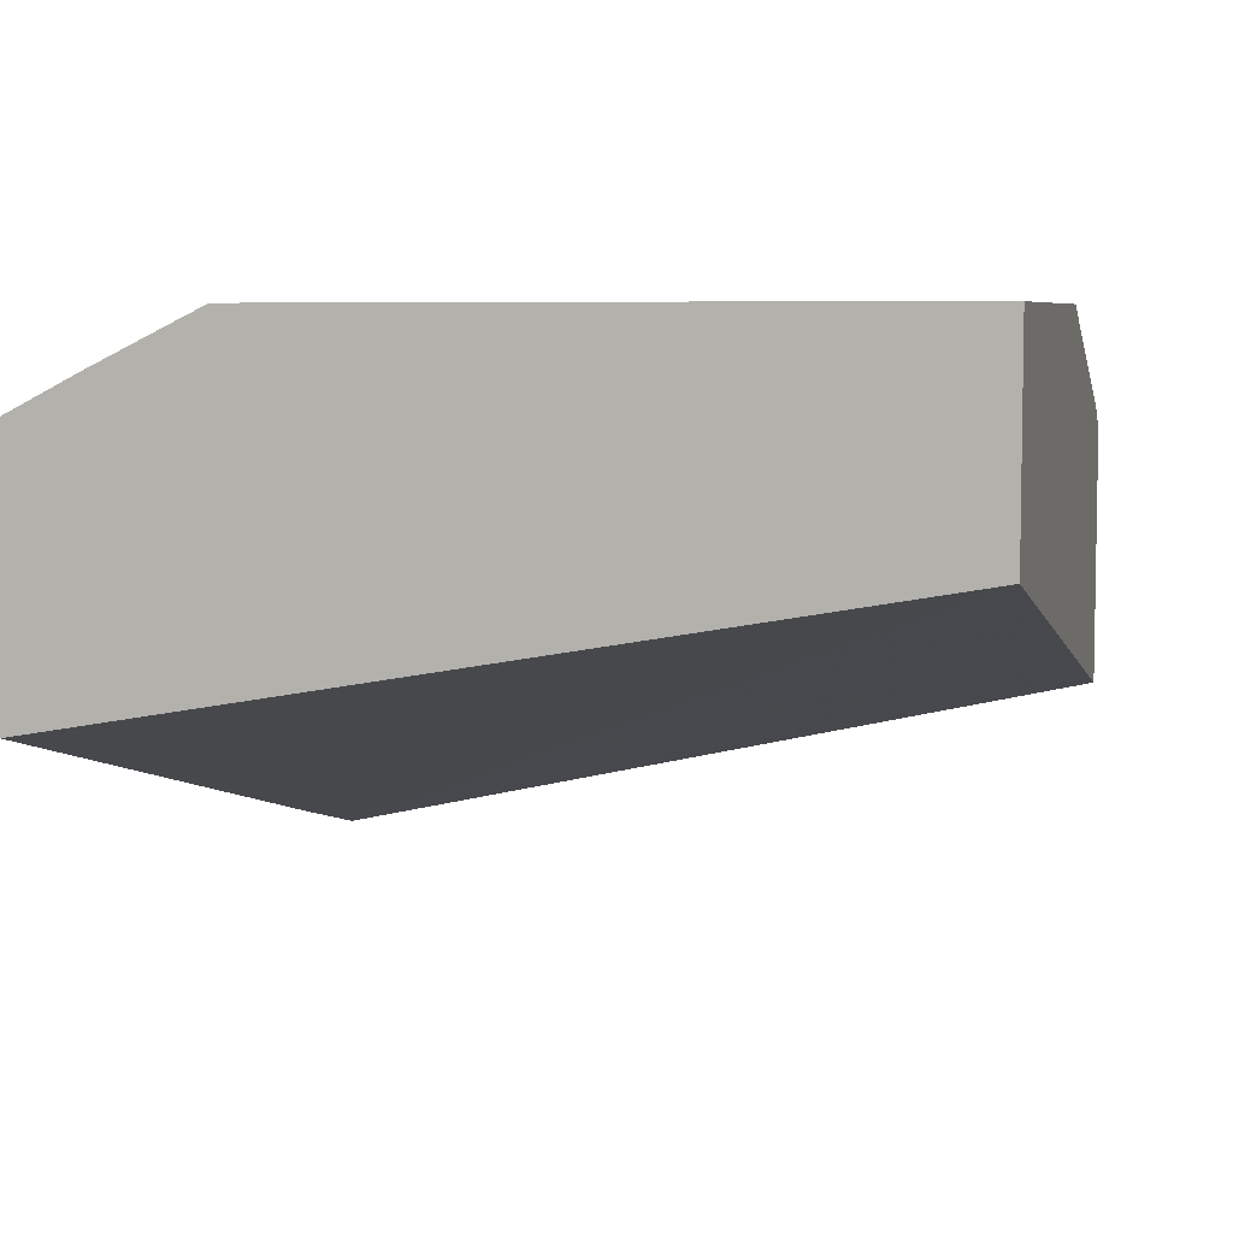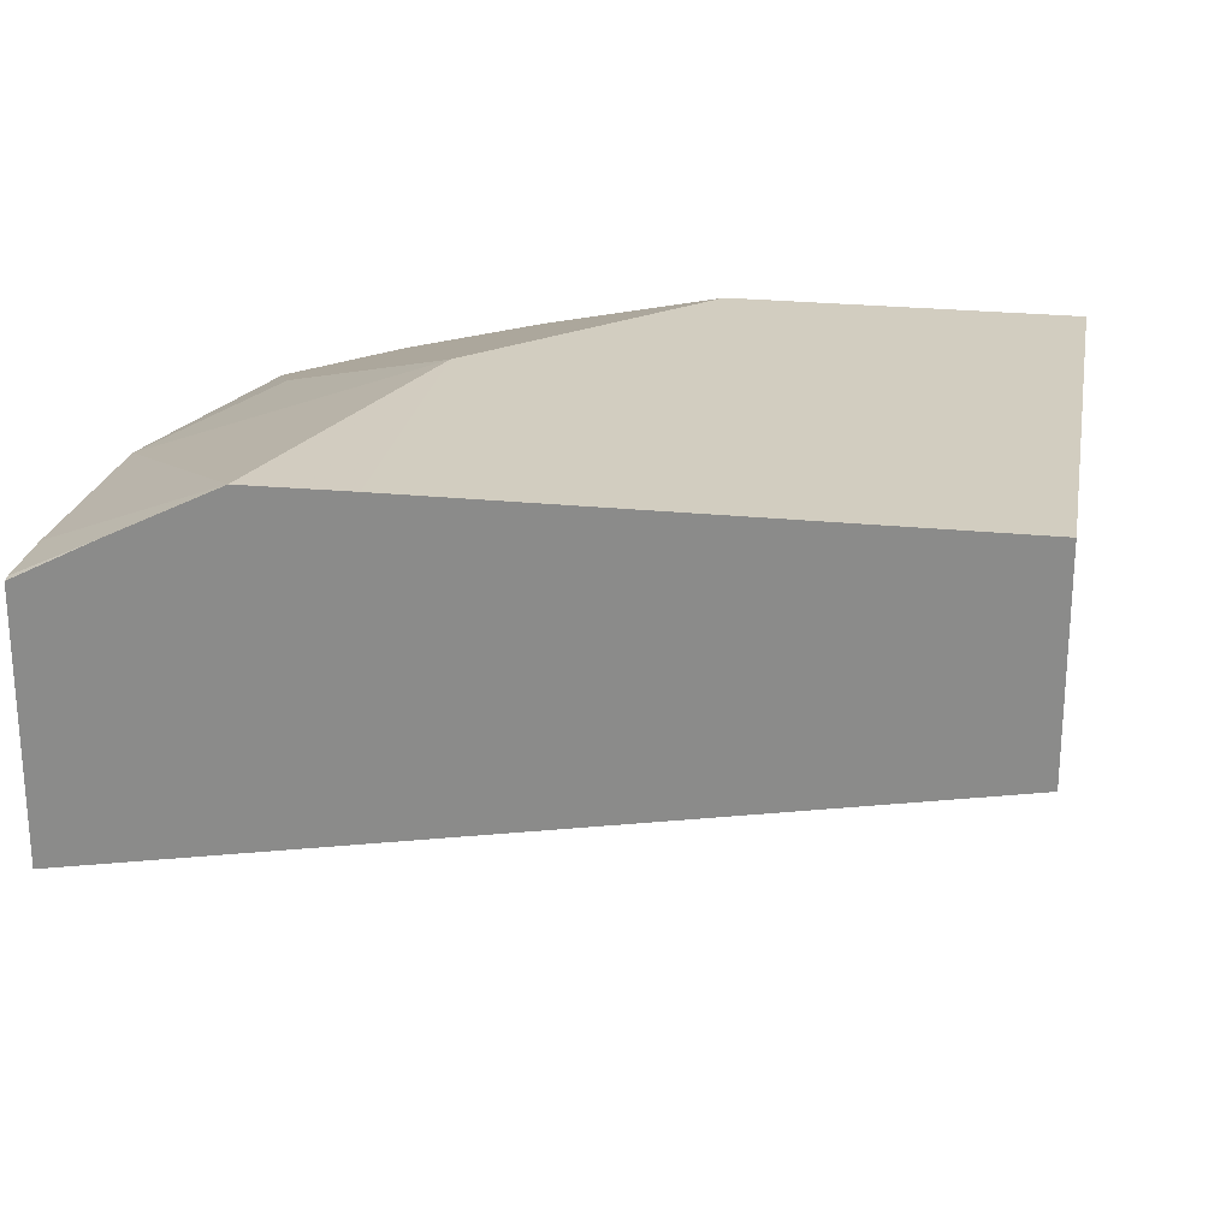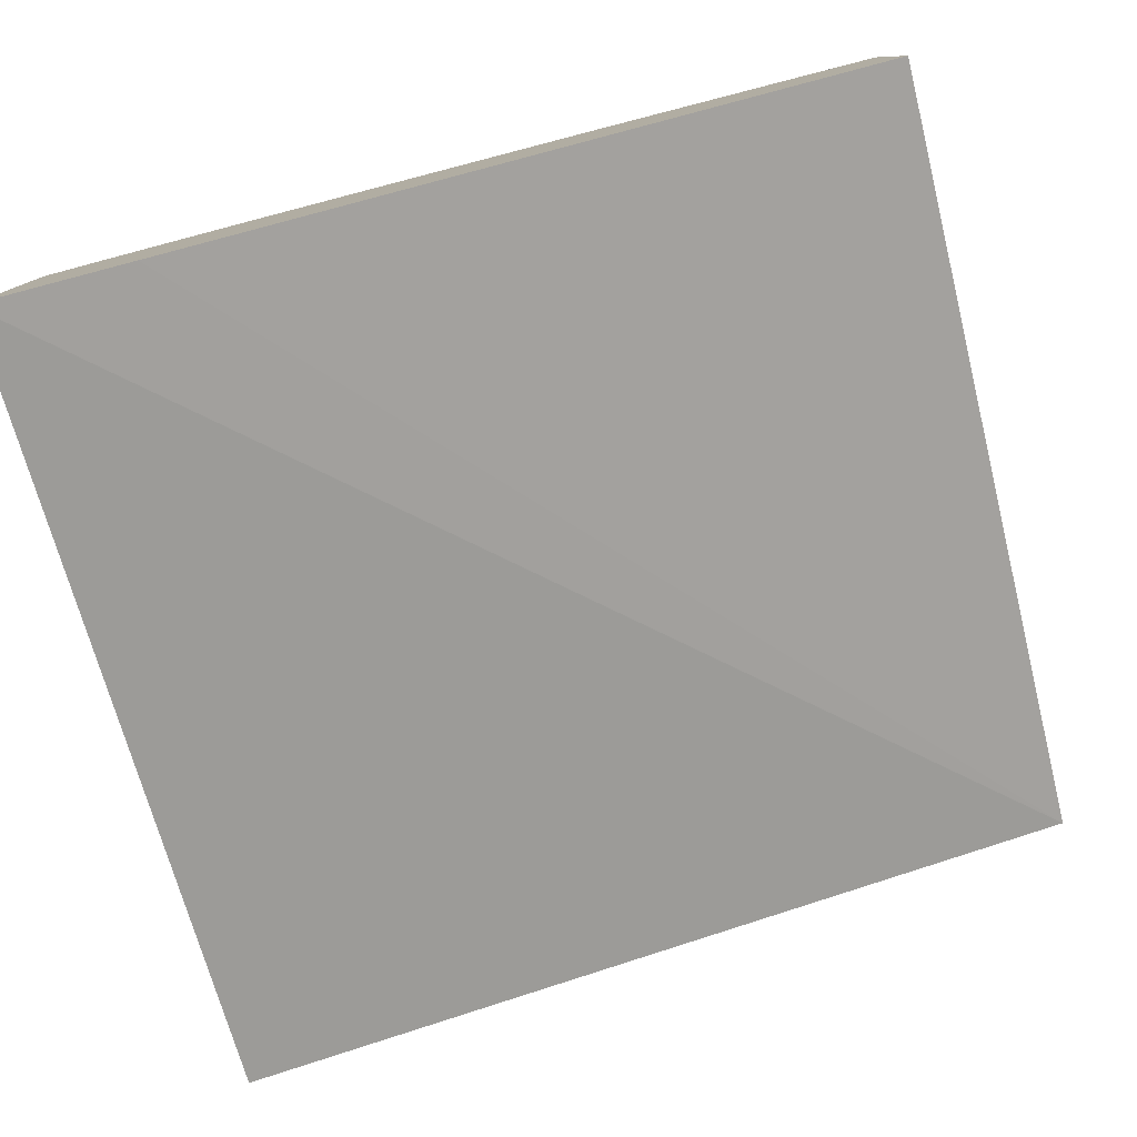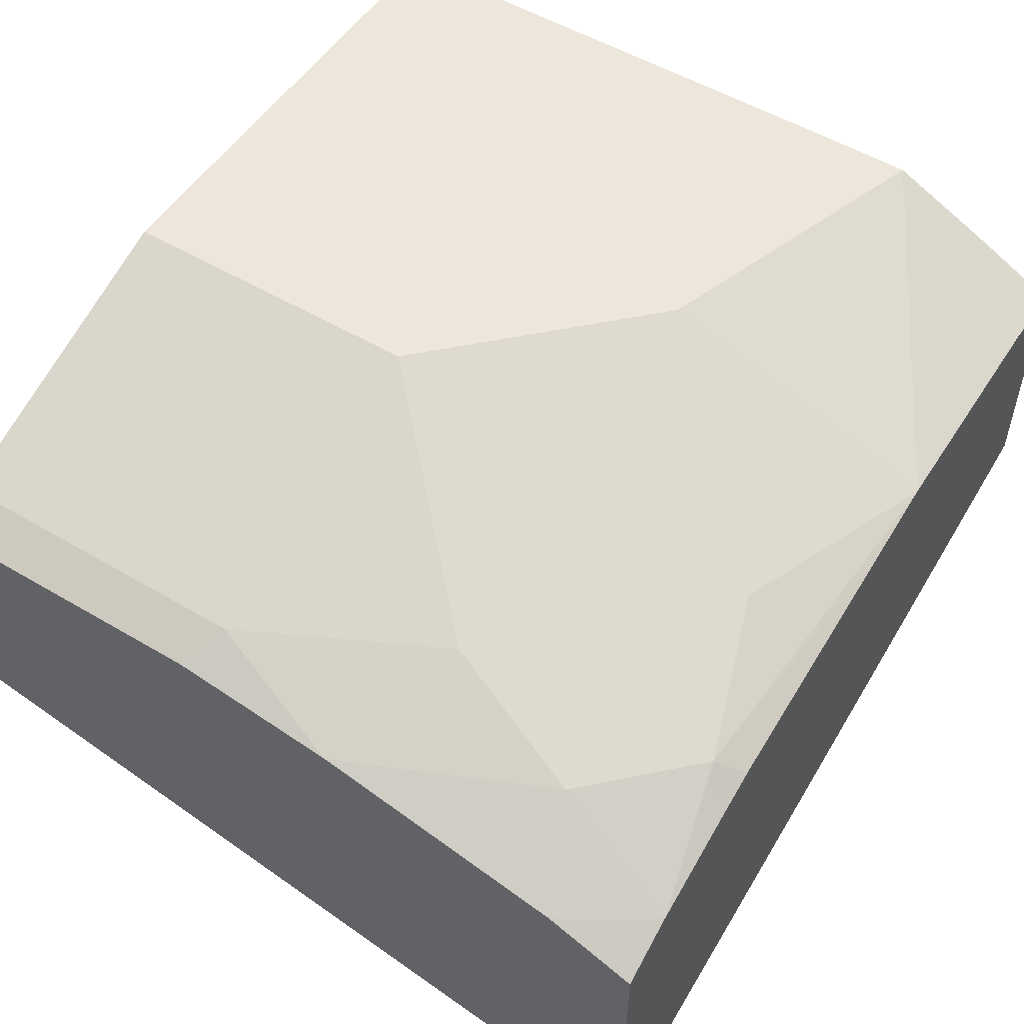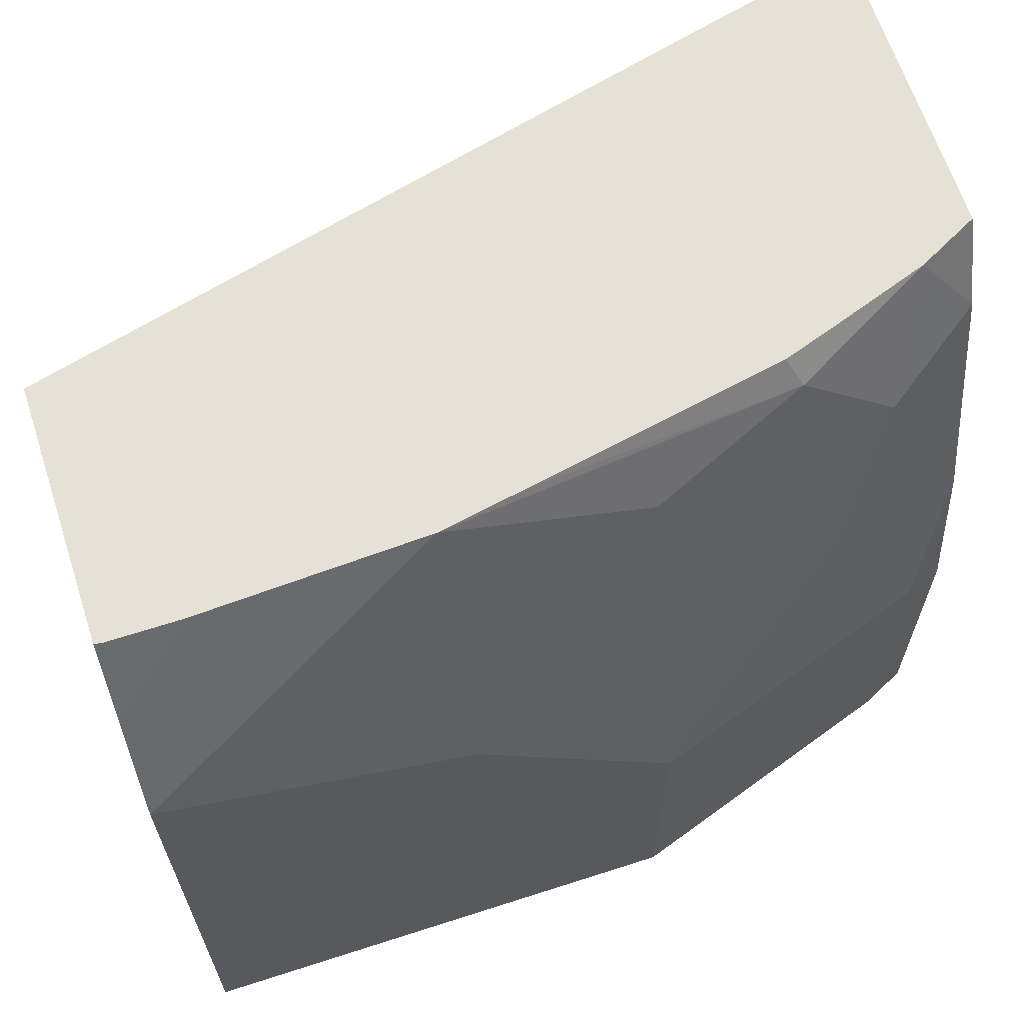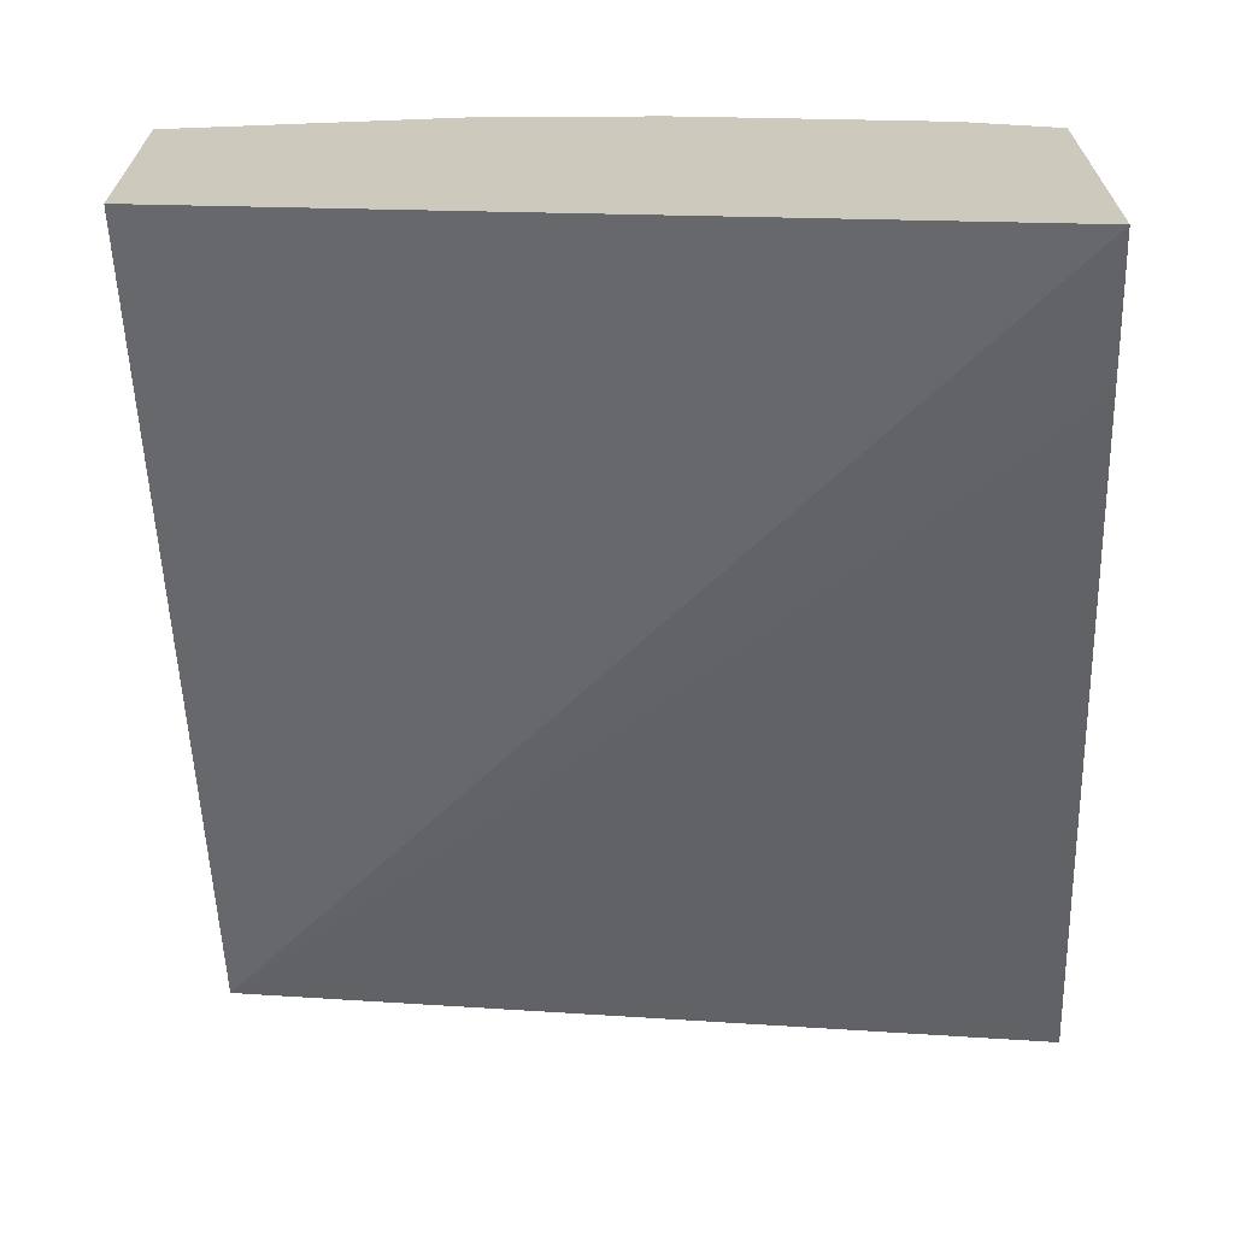
<metadata>
{"format":"obj","ext":"obj","renderer":"f3d","projection":"perspective","resolution":1024,"background":"white","views":[{"elev":6.2,"azim":-76.5,"up":"+Z"},{"elev":24.4,"azim":-80.4,"up":"+Z"},{"elev":-79.0,"azim":-165.7,"up":"+Z"},{"elev":52.9,"azim":122.5,"up":"+Z"},{"elev":64.6,"azim":-18.0,"up":"+Y"},{"elev":-66.8,"azim":92.2,"up":"+Z"}]}
</metadata>
<code>
v 0.3277 0.2639 0.7971
v 0.3277 0.2639 0.6772
v 0.3044 0.2639 0.8092
v 0.3277 0.2295 0.812
v 0.3277 -0.044 0.7457
v 0.001225 -0.044 0.8154
v 0.2727 0.2639 0.691
v 0.2912 0.2135 0.8348
v 0.2638 0.2639 0.8233
v 0.2524 0.2524 0.8348
v 0.3277 0.2112 0.8165
v 0.3277 -0.044 0.8457
v 0.001225 -0.044 0.893
v 0.001225 0.2639 0.7611
v 0.3106 0.07768 0.8542
v 0.3277 0.1336 0.8359
v 0.3277 0.1364 0.8353
v 0.2718 0.1553 0.8542
v 0.2466 0.2639 0.8291
v 0.1492 0.2639 0.848
v 0.1165 0.2639 0.8542
v 0.1941 0.2329 0.8542
v 0.1165 0.1553 0.893
v 0.3277 0.06913 0.8457
v 0.3106 -0.044 0.8542
v 0.1941 -0.044 0.893
v 0.001225 0.1553 0.893
v 0.001225 0.2639 0.8577
v 0.1941 0.07768 0.893
v 0.03092 0.2639 0.8582
v 0.001225 0.1939 0.8928
v 0.003974 0.2639 0.8582
v 0.001225 0.2341 0.873
f 10 23 18
f 10 20 21
f 10 22 23
f 12 24 15
f 10 21 22
f 9 19 10
f 8 16 17
f 8 10 18
f 8 17 11
f 8 15 16
f 12 15 25
f 6 14 7
f 8 18 15
f 13 26 29
f 28 33 32
f 13 23 27
f 15 24 16
f 15 18 29
f 15 29 26
f 15 26 25
f 18 23 29
f 21 23 22
f 21 30 31
f 21 31 23
f 23 31 27
f 30 32 33
f 30 33 31
f 6 28 14
f 13 29 23
f 6 33 28
f 10 19 20
f 6 27 31
f 6 31 33
f 1 2 7
f 1 7 14
f 1 14 28
f 1 28 32
f 1 32 30
f 1 30 21
f 1 21 20
f 1 20 19
f 1 9 3
f 1 3 4
f 1 4 11
f 1 11 17
f 1 17 16
f 1 16 24
f 1 19 9
f 1 12 5
f 1 24 12
f 5 13 6
f 5 26 13
f 5 25 26
f 5 12 25
f 3 10 8
f 4 8 11
f 6 13 27
f 3 8 4
f 2 6 7
f 2 5 6
f 1 5 2
f 3 9 10

</code>
